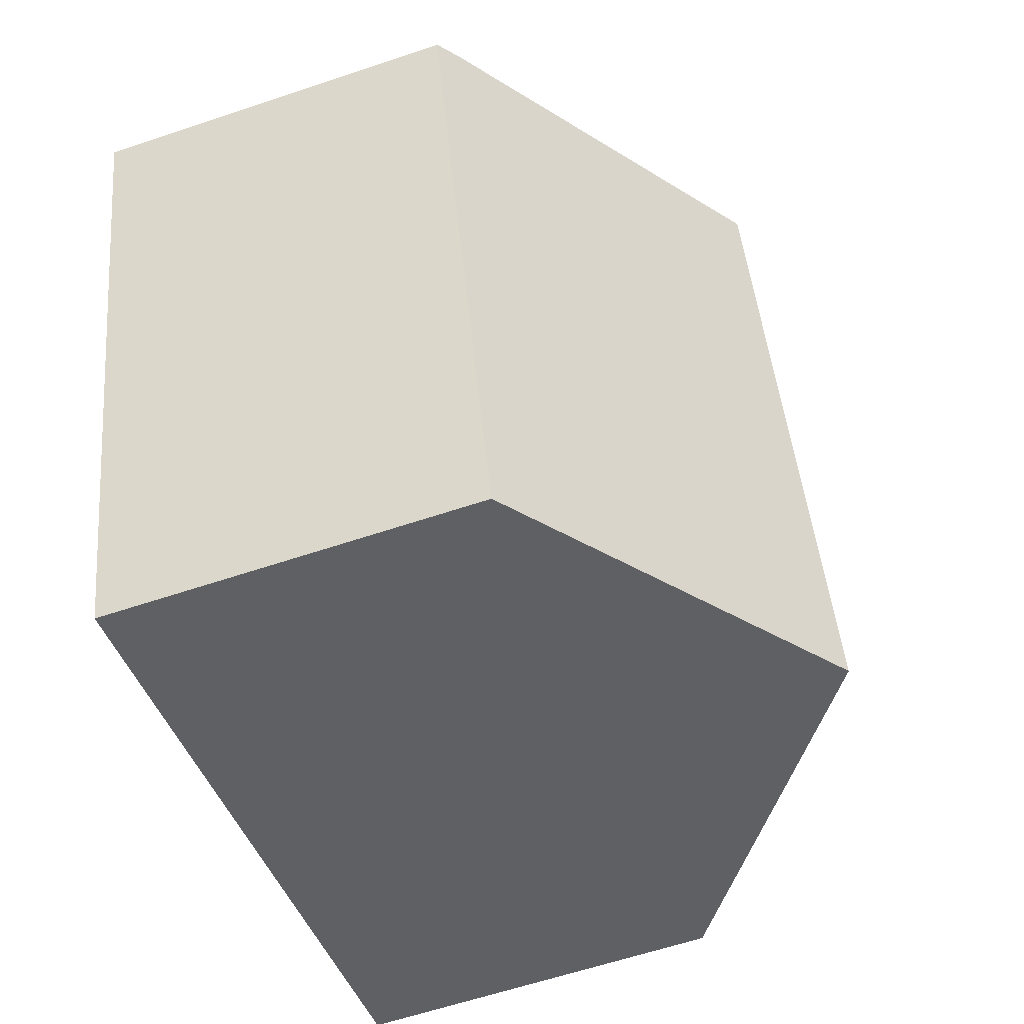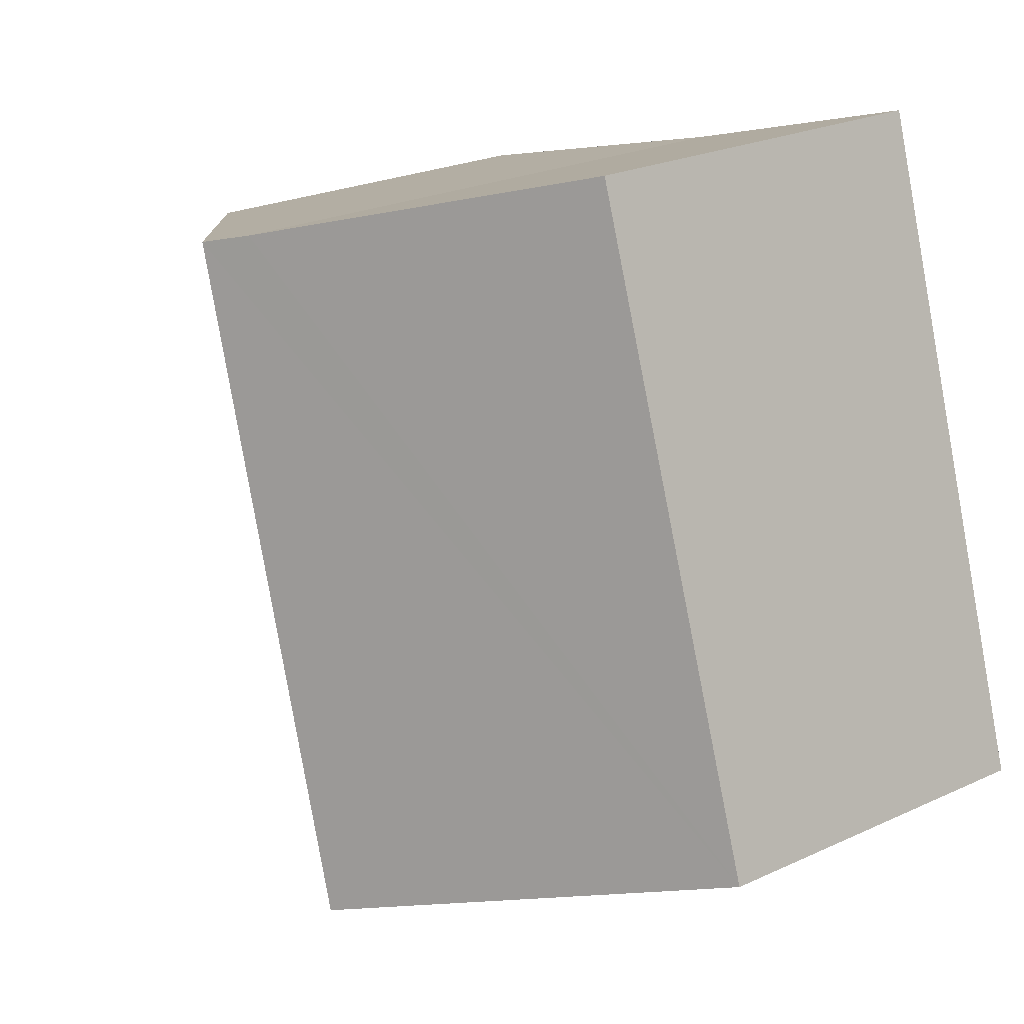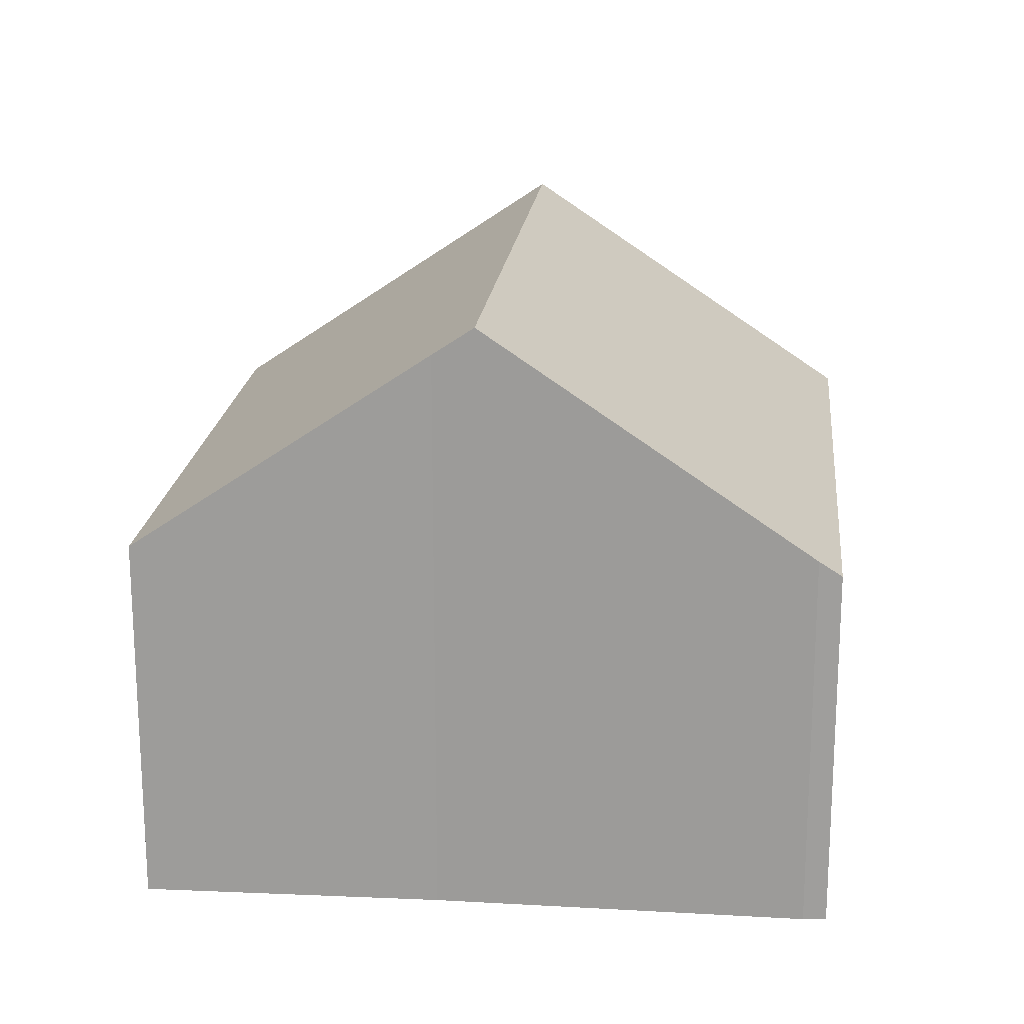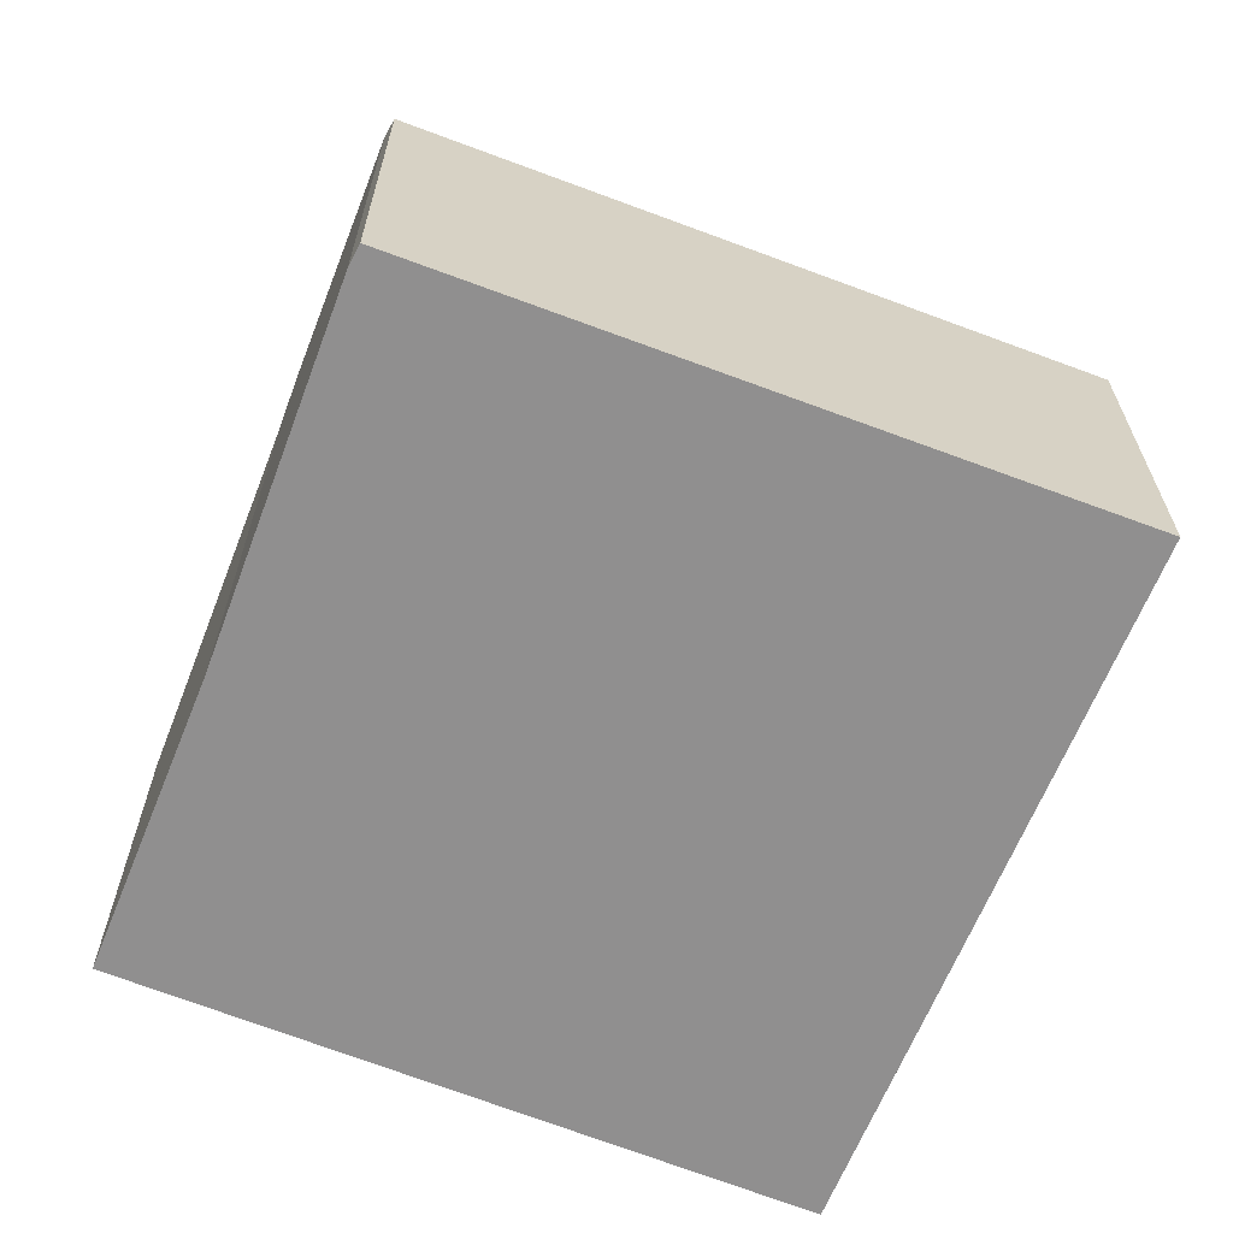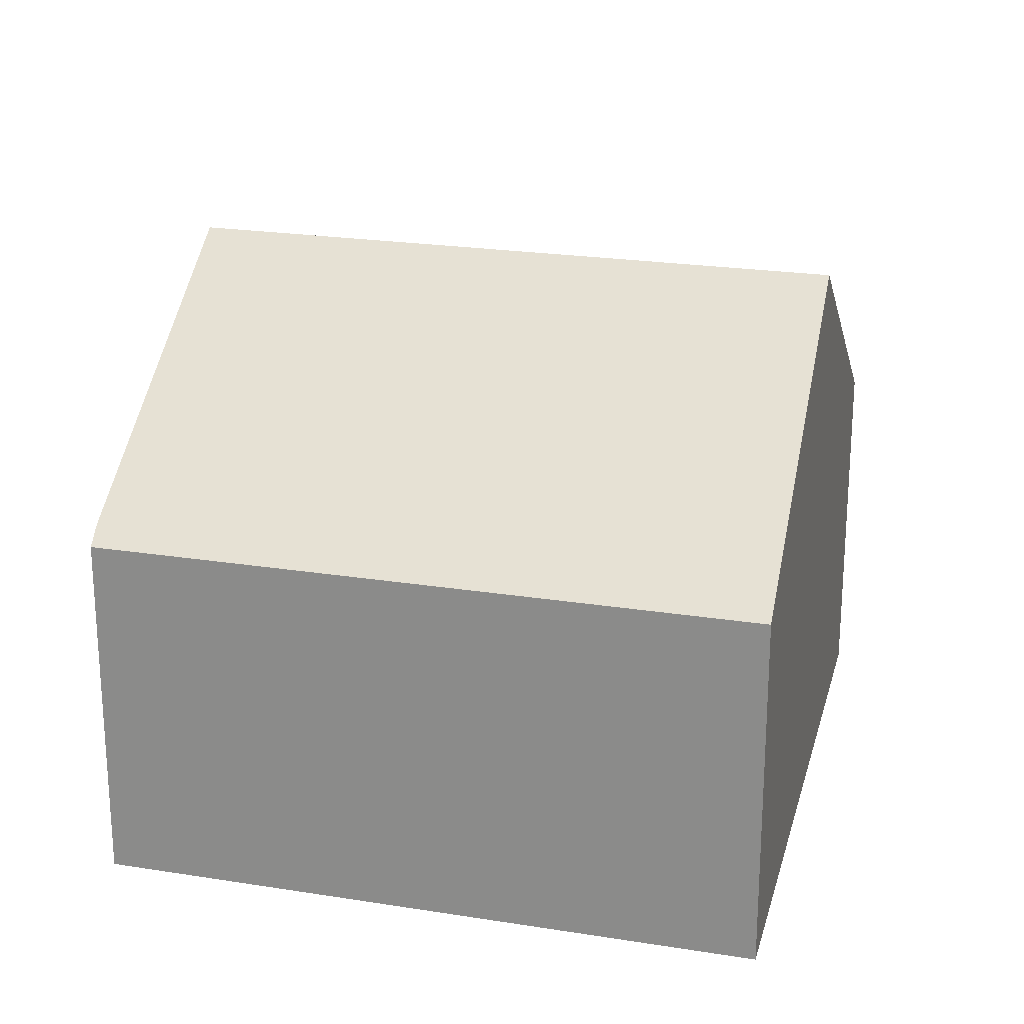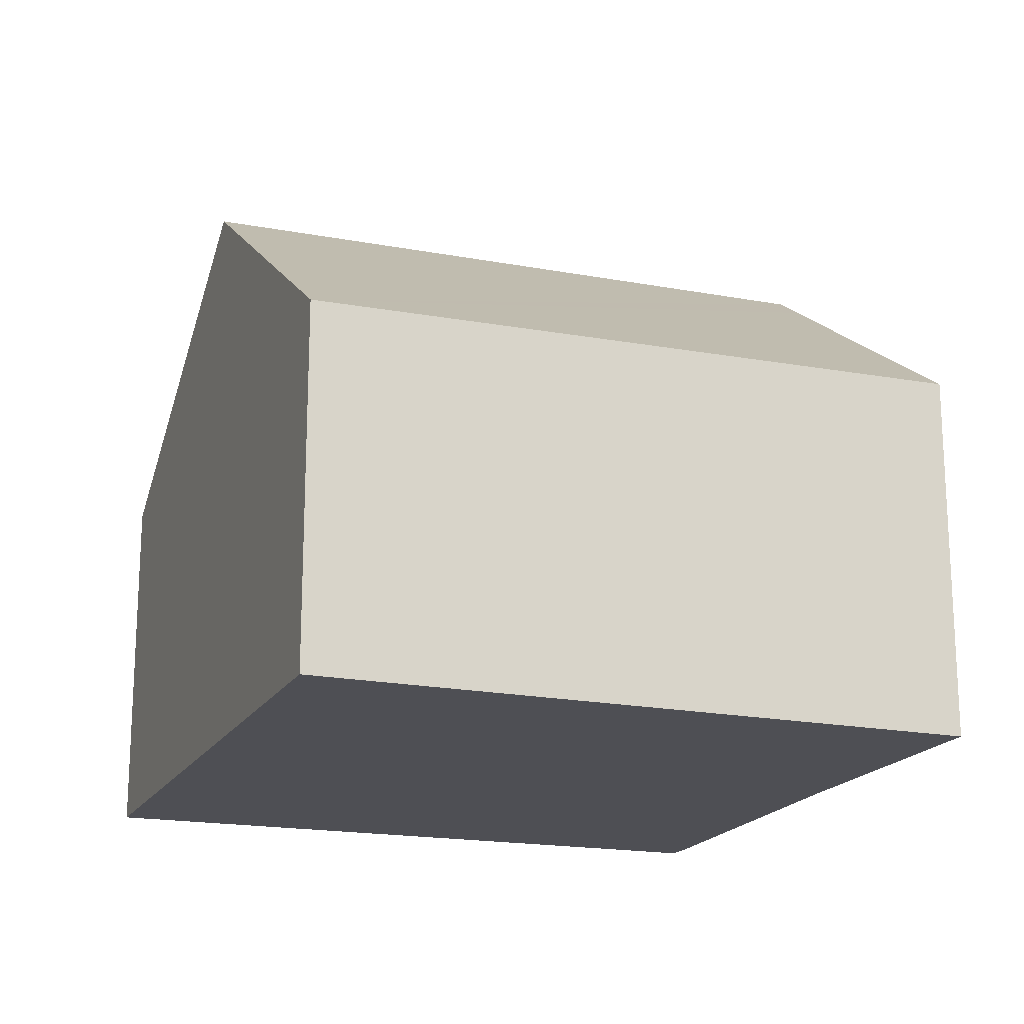
<metadata>
{"format":"obj","ext":"obj","renderer":"f3d","projection":"perspective","resolution":1024,"background":"white","views":[{"elev":-60.8,"azim":109.0,"up":"+Z"},{"elev":23.8,"azim":-127.7,"up":"+Z"},{"elev":19.2,"azim":21.8,"up":"+Y"},{"elev":-65.4,"azim":85.1,"up":"+Y"},{"elev":22.6,"azim":121.1,"up":"+Y"},{"elev":-18.4,"azim":-94.0,"up":"+Y"}]}
</metadata>
<code>
v  0 5.272 3.228e-16
v  7.646 8.742 7.99
v  4.956 8.742 -1.535
v  7.07 8.343 8.151
v  2.922 5.438 9.436
v  9.832 5.328 -3.045
v  12.24 5.551 6.703
v  12.55 5.328 6.575
v  7.07 -4.991e-16 8.151
v  2.922 -5.778e-16 9.436
v  12.24 -4.104e-16 6.703
v  7.646 -4.892e-16 7.99
v  12.55 -4.026e-16 6.575
v  9.832 1.865e-16 -3.045
v  4.956 9.399e-17 -1.535
v  0 0 0
g defaultobject
f 1 2 3
f 2 1 4
f 4 1 5
f 6 7 8
f 7 6 2
f 2 6 3
f 5 9 4
f 9 5 10
f 4 7 2
f 7 4 9
f 7 9 11
f 11 9 12
f 11 8 7
f 8 11 13
f 13 6 8
f 6 13 14
f 14 3 6
f 3 14 1
f 1 14 15
f 1 15 16
f 1 10 5
f 10 1 16
f 13 15 14
f 15 13 11
f 15 11 12
f 15 12 16
f 16 12 9
f 16 9 10

</code>
